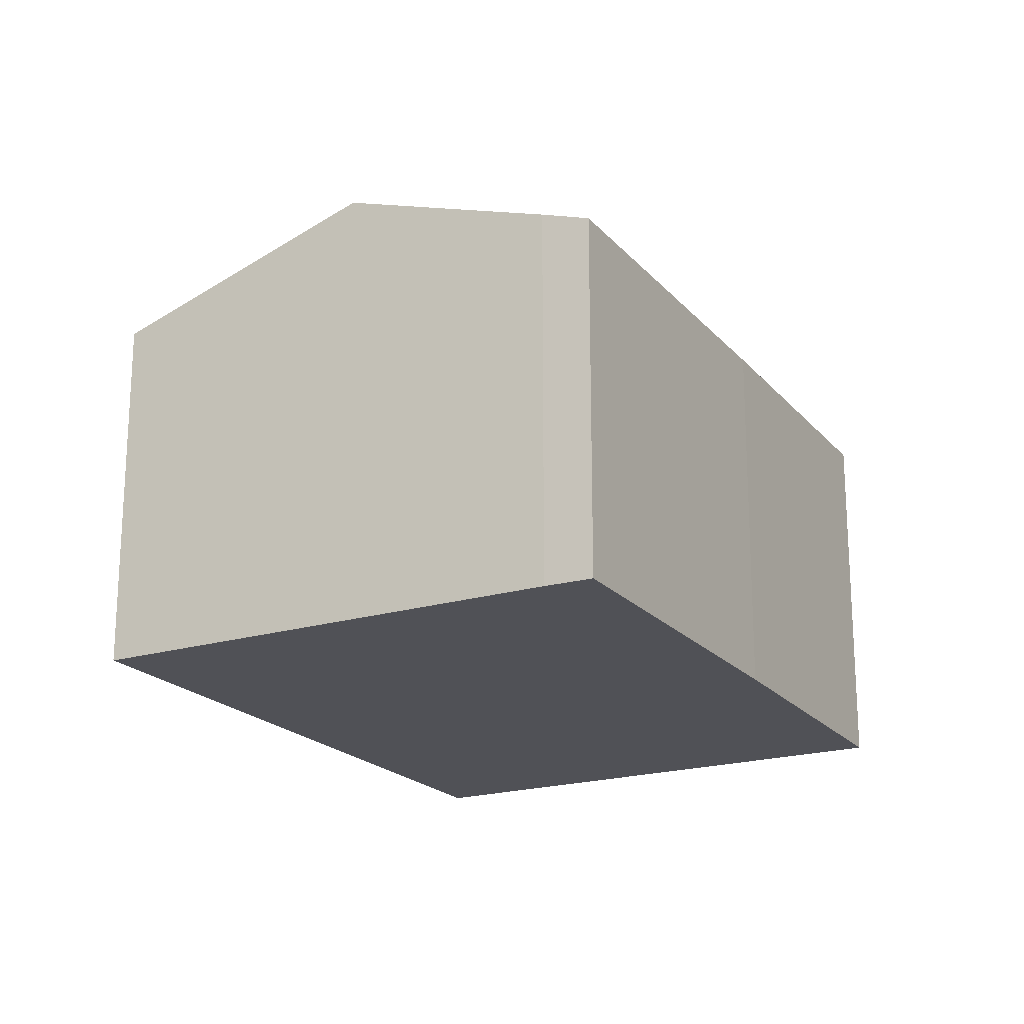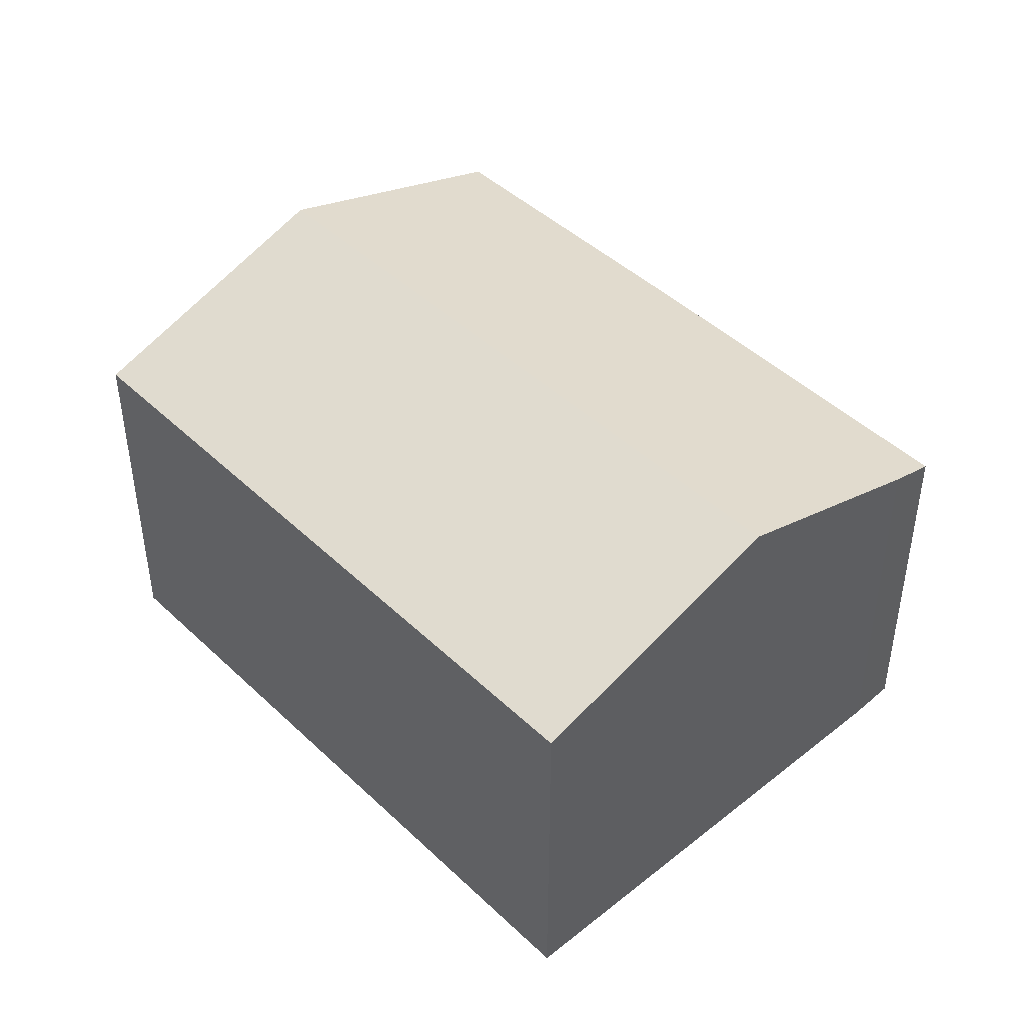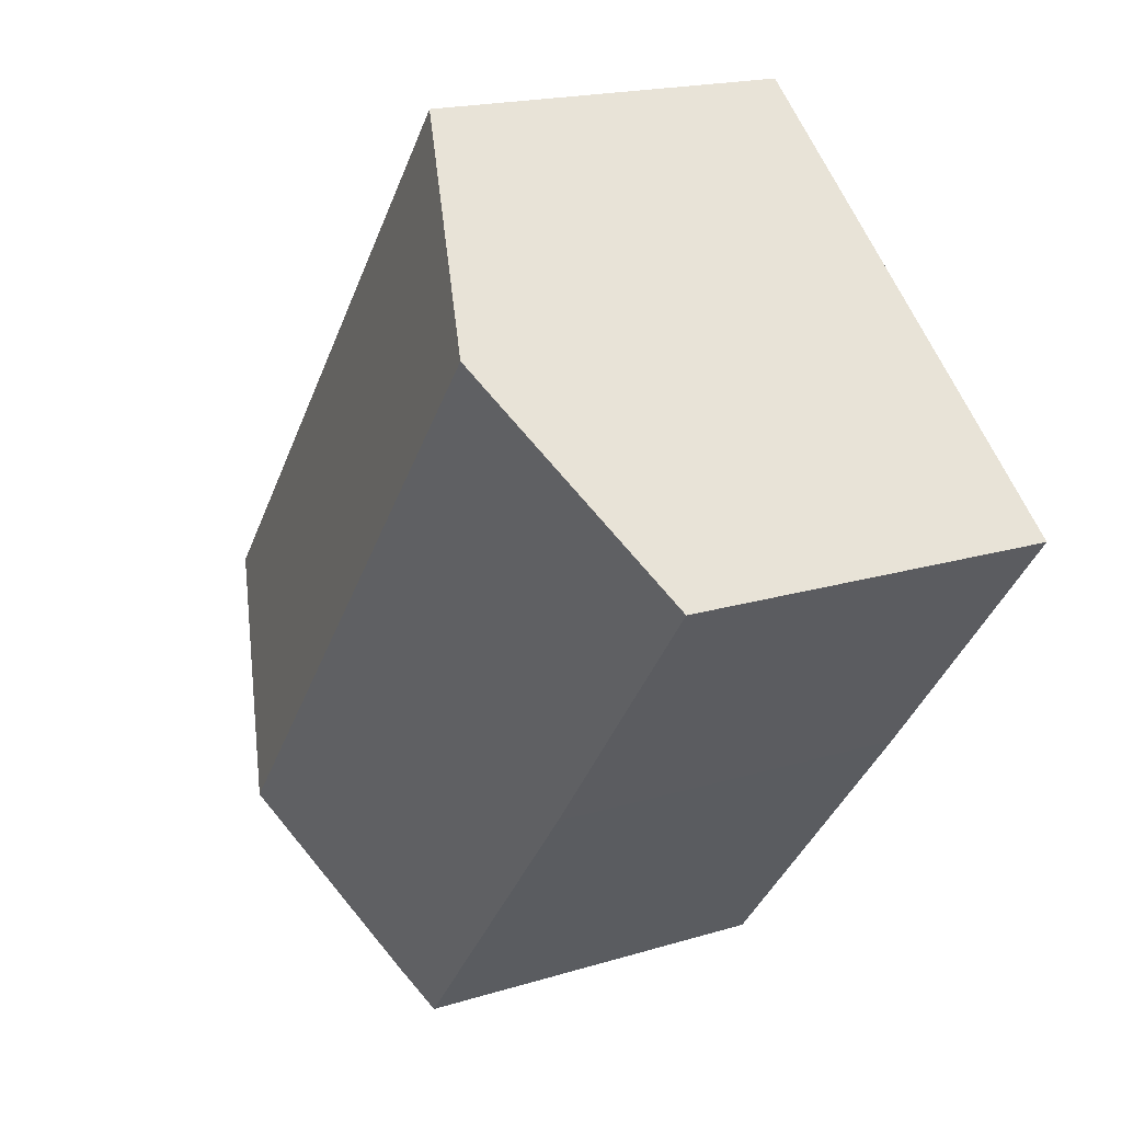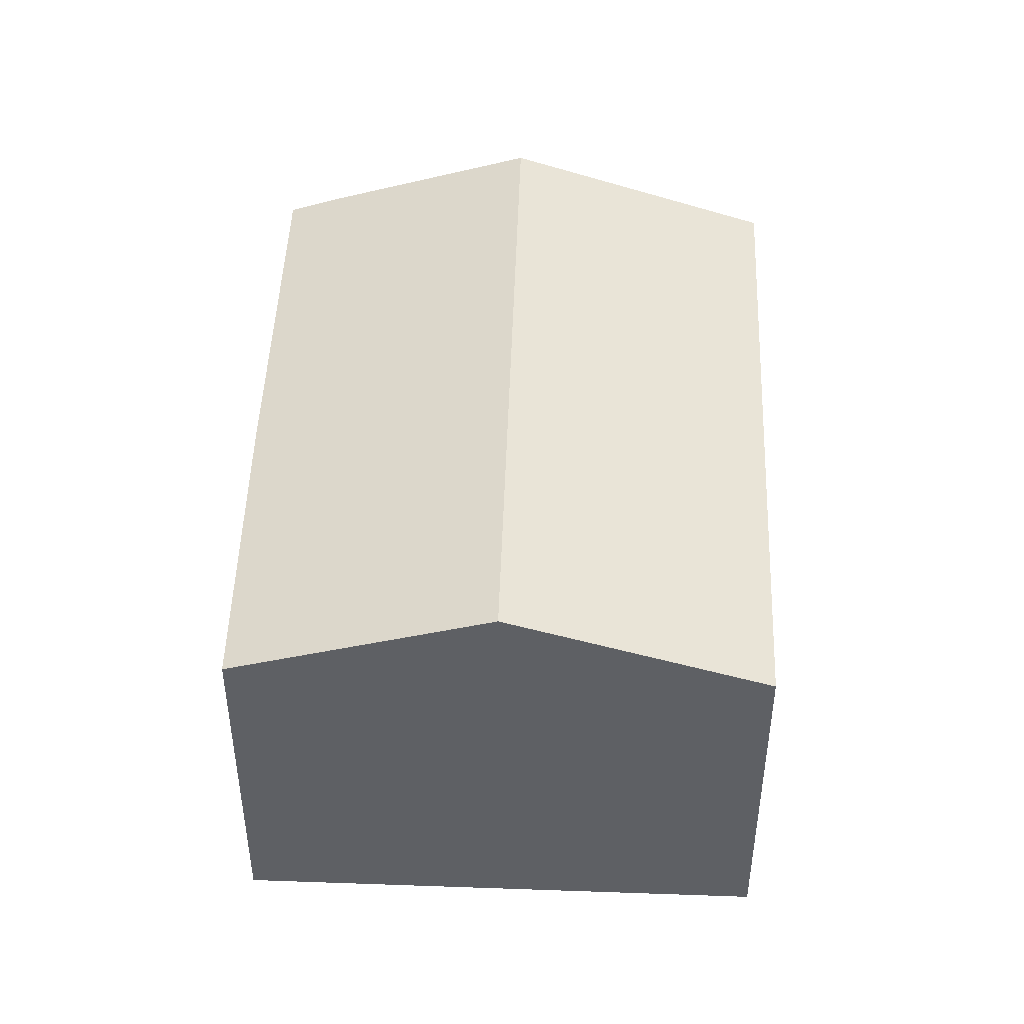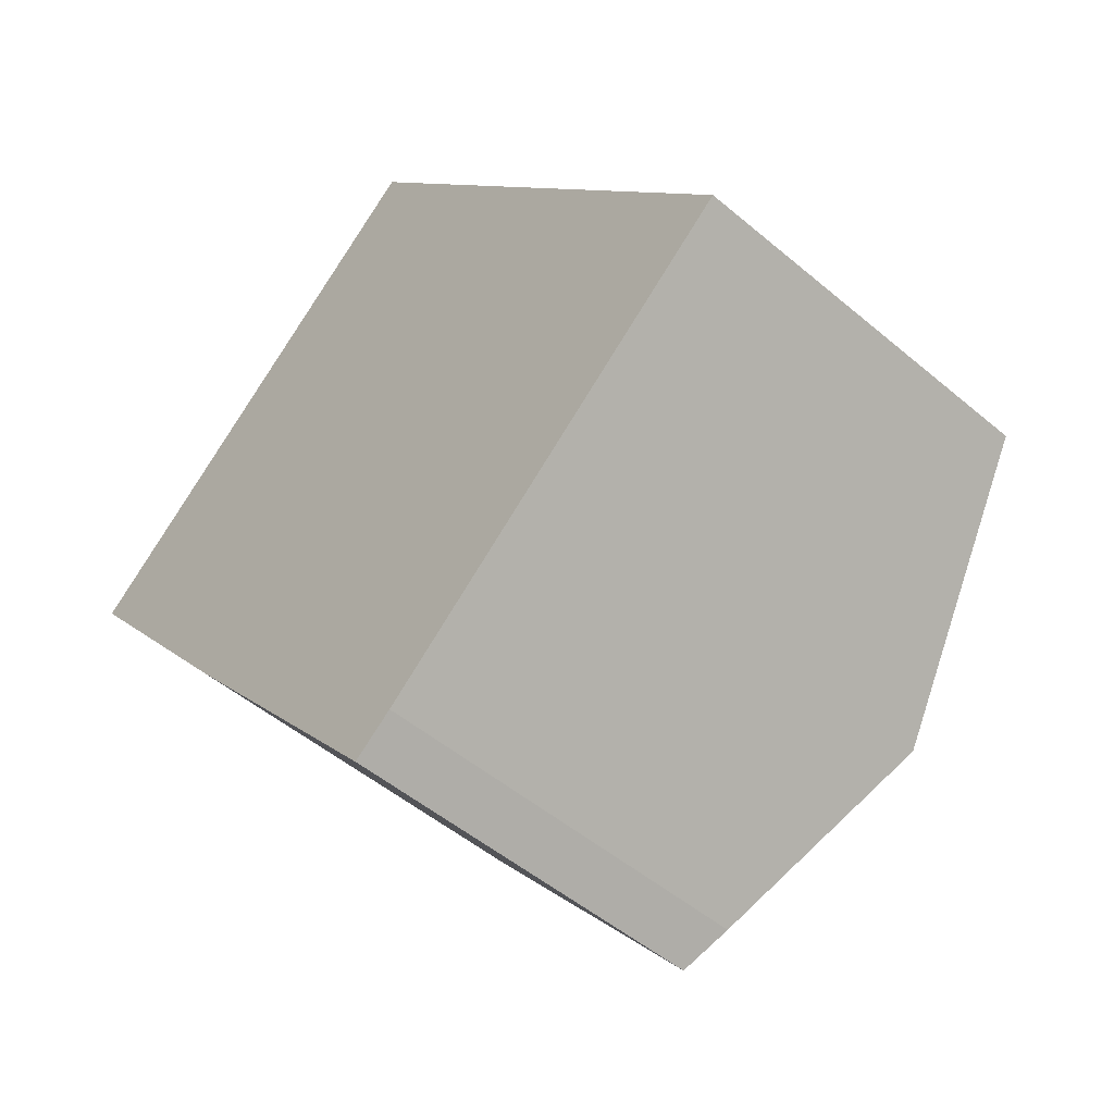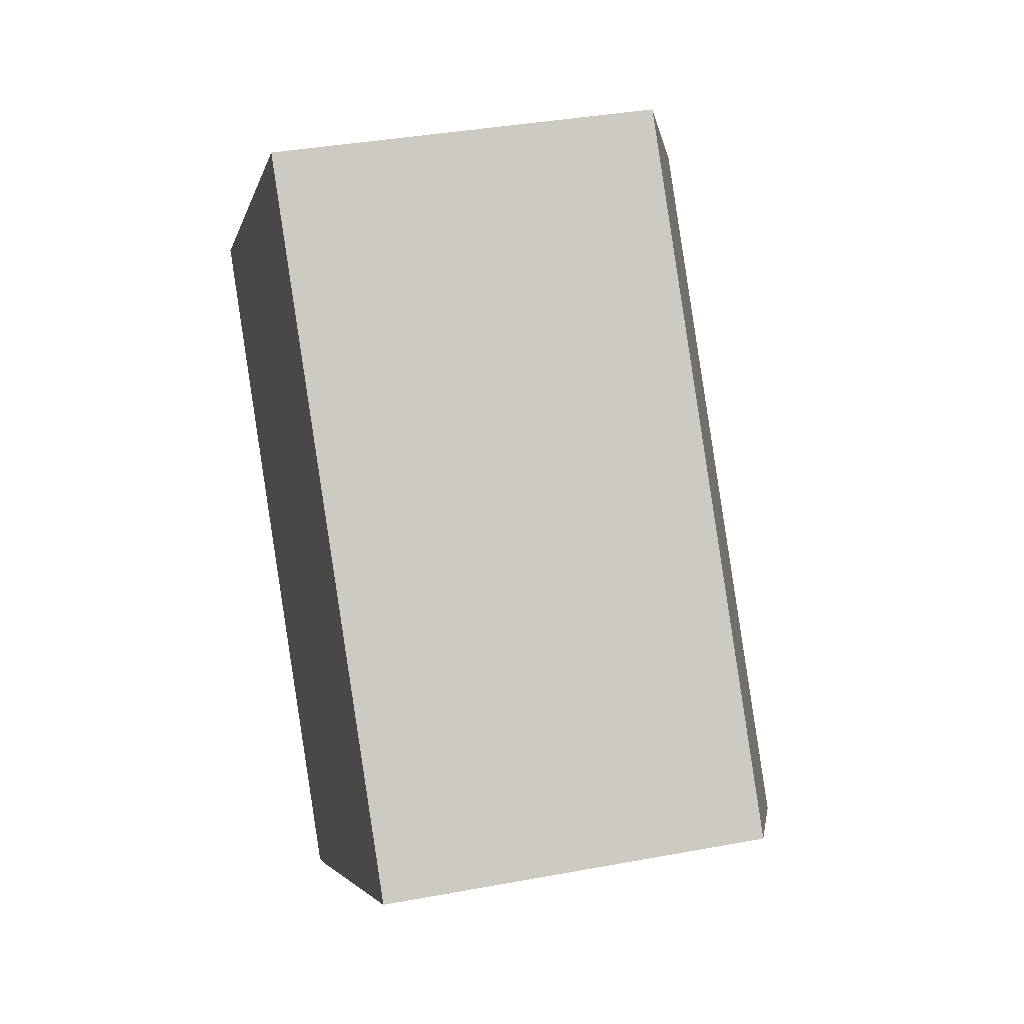
<metadata>
{"format":"obj","ext":"obj","renderer":"f3d","projection":"perspective","resolution":1024,"background":"white","views":[{"elev":-20.3,"azim":169.4,"up":"+Y"},{"elev":45.8,"azim":98.0,"up":"+Y"},{"elev":18.4,"azim":-120.6,"up":"+Z"},{"elev":47.1,"azim":-36.9,"up":"+Y"},{"elev":-50.0,"azim":47.1,"up":"+Z"},{"elev":36.4,"azim":76.3,"up":"+Z"}]}
</metadata>
<code>
v  4.71 10.17 3.842
v  4.497 8.226 -5.684
v  0 8.244 5.048e-16
v  14.59 10.17 -8.441
v  9.865 8.244 -12.27
v  10.76 8.597 -11.59
v  9.405 8.251 7.672
v  19.38 8.205 -4.503
v  9.865 7.511e-16 -12.27
v  4.497 3.48e-16 -5.684
v  0 0 0
v  4.71 -2.353e-16 3.842
v  9.405 -4.698e-16 7.672
v  19.38 2.757e-16 -4.503
v  10.76 7.099e-16 -11.59
v  14.59 5.169e-16 -8.441
g defaultobject
f 1 2 3
f 2 1 4
f 2 4 5
f 5 4 6
f 7 4 1
f 4 7 8
f 9 2 5
f 2 9 10
f 2 10 3
f 3 10 11
f 11 1 3
f 1 11 7
f 7 11 12
f 7 12 13
f 13 8 7
f 8 13 14
f 15 5 6
f 5 15 9
f 14 4 8
f 4 14 6
f 6 14 15
f 15 14 16
f 10 12 11
f 12 10 13
f 13 10 9
f 13 9 14
f 14 9 16
f 16 9 15

</code>
